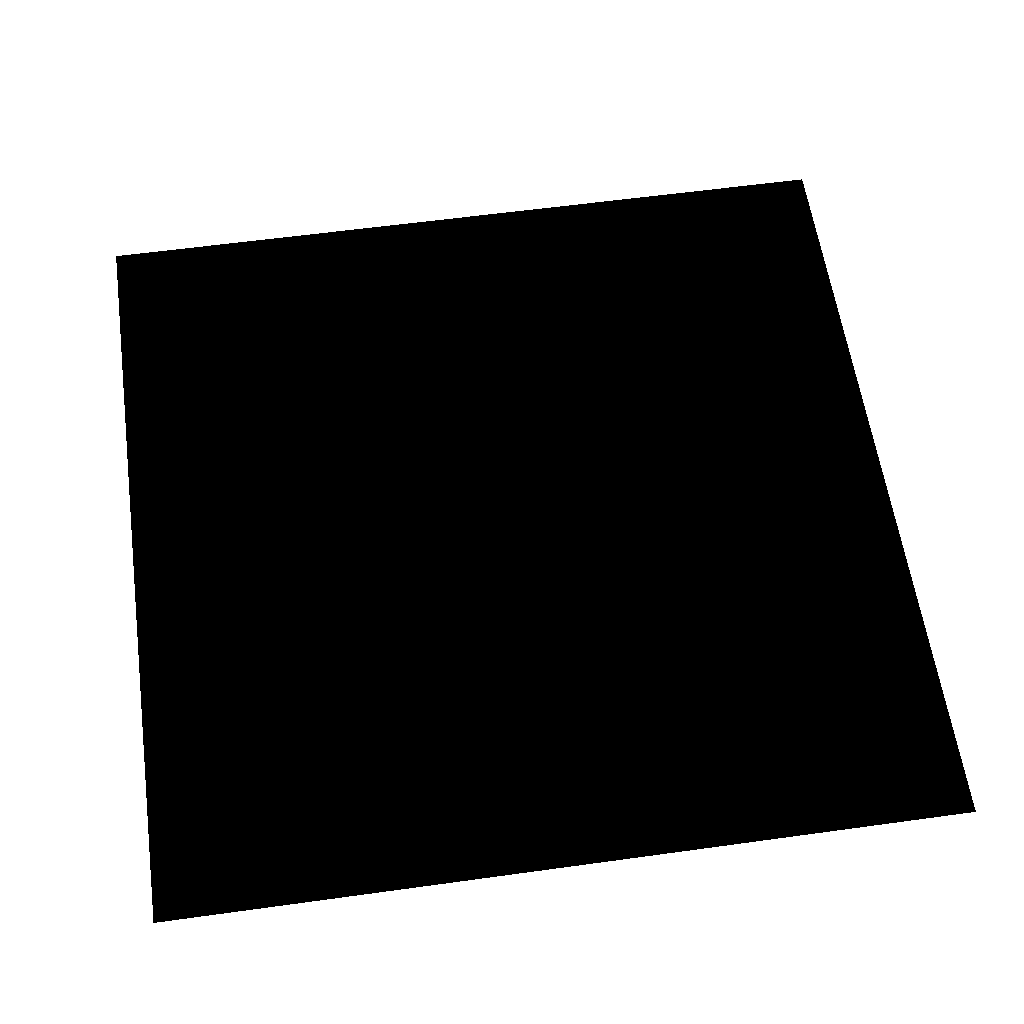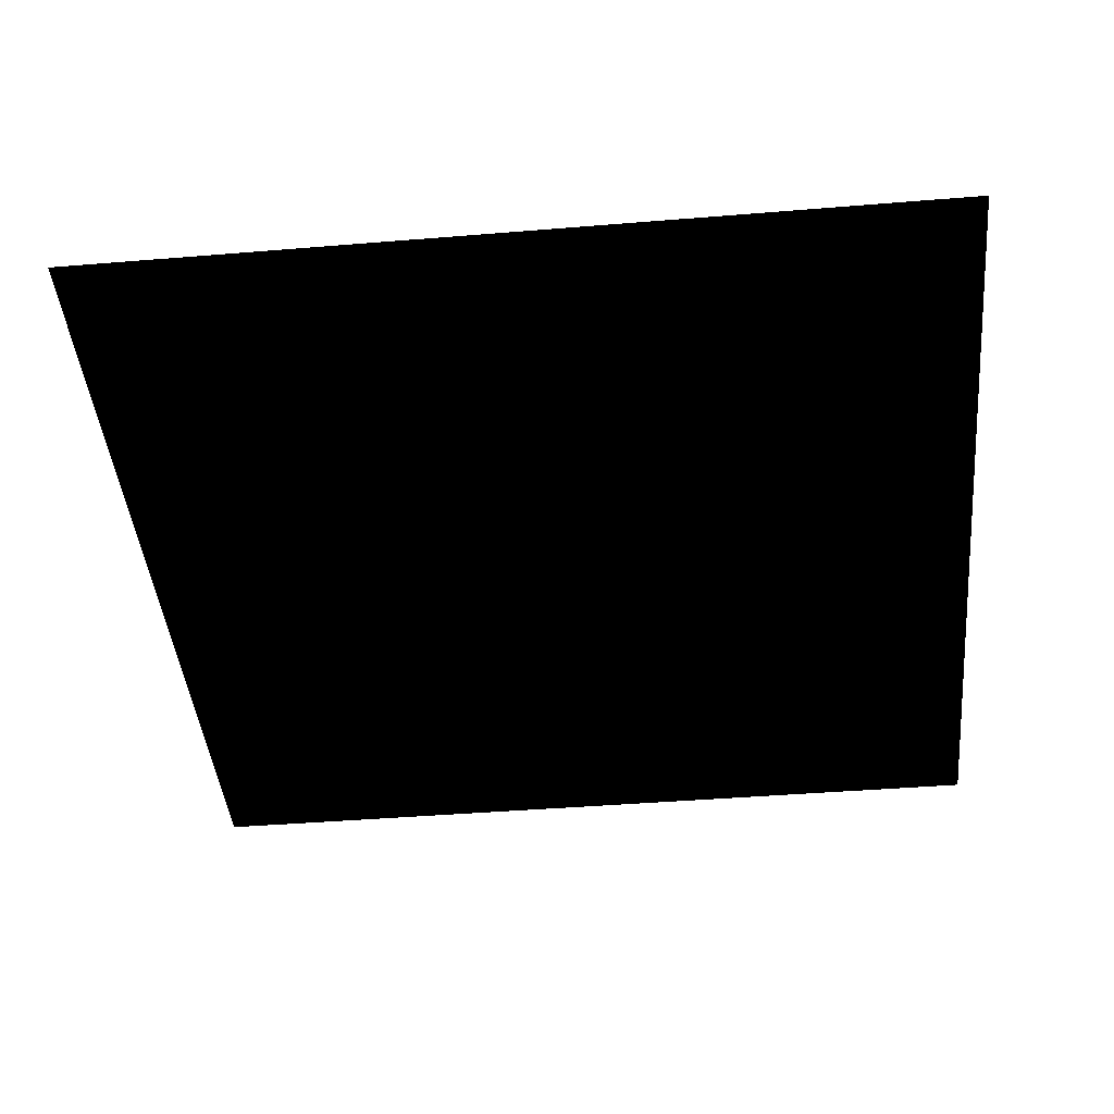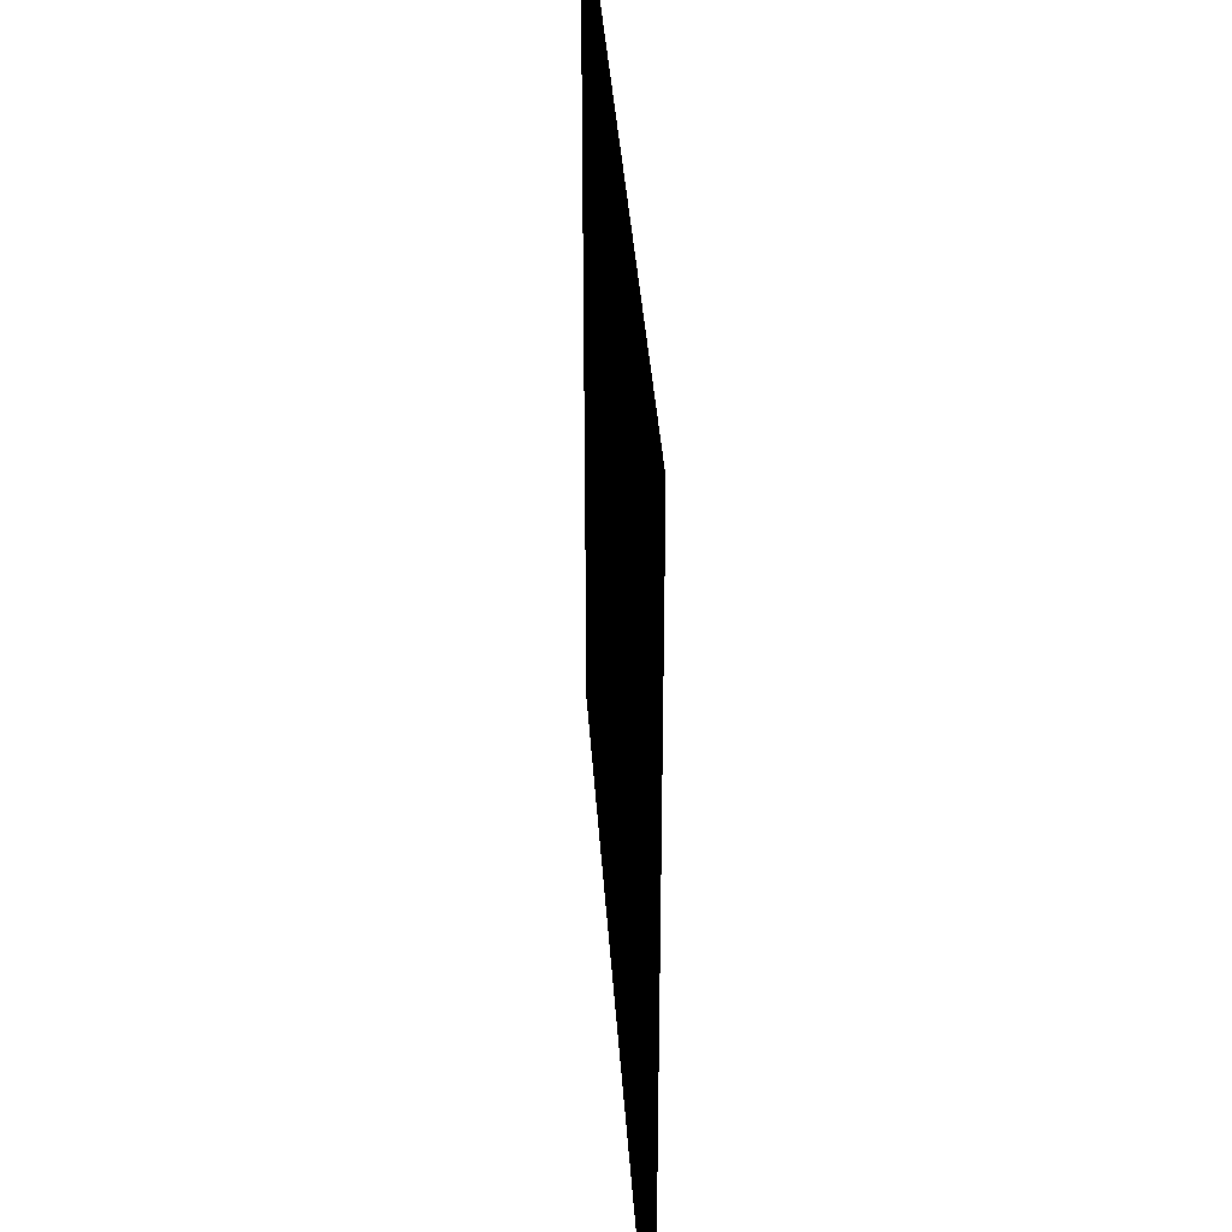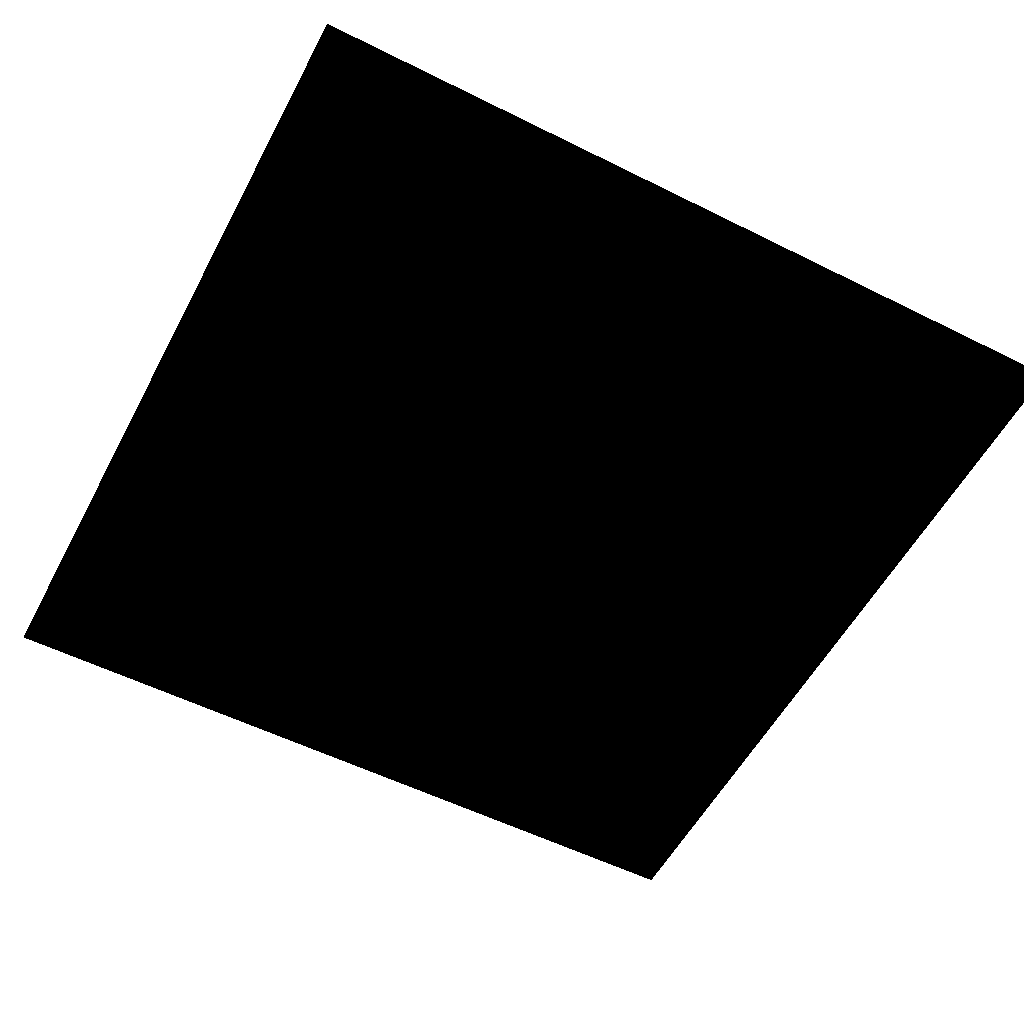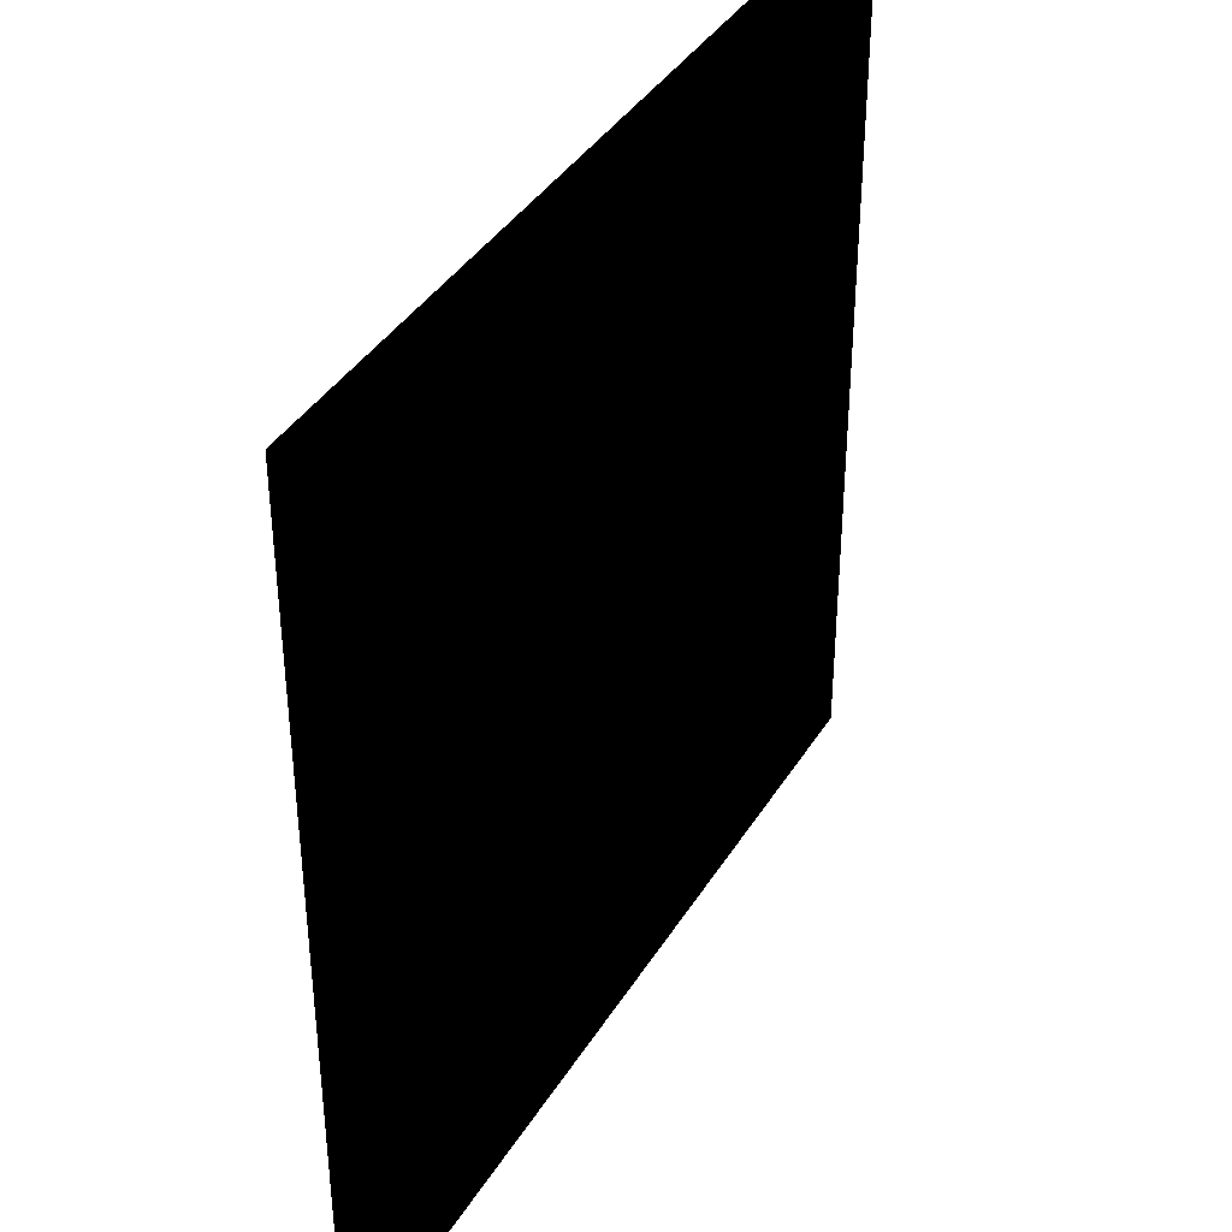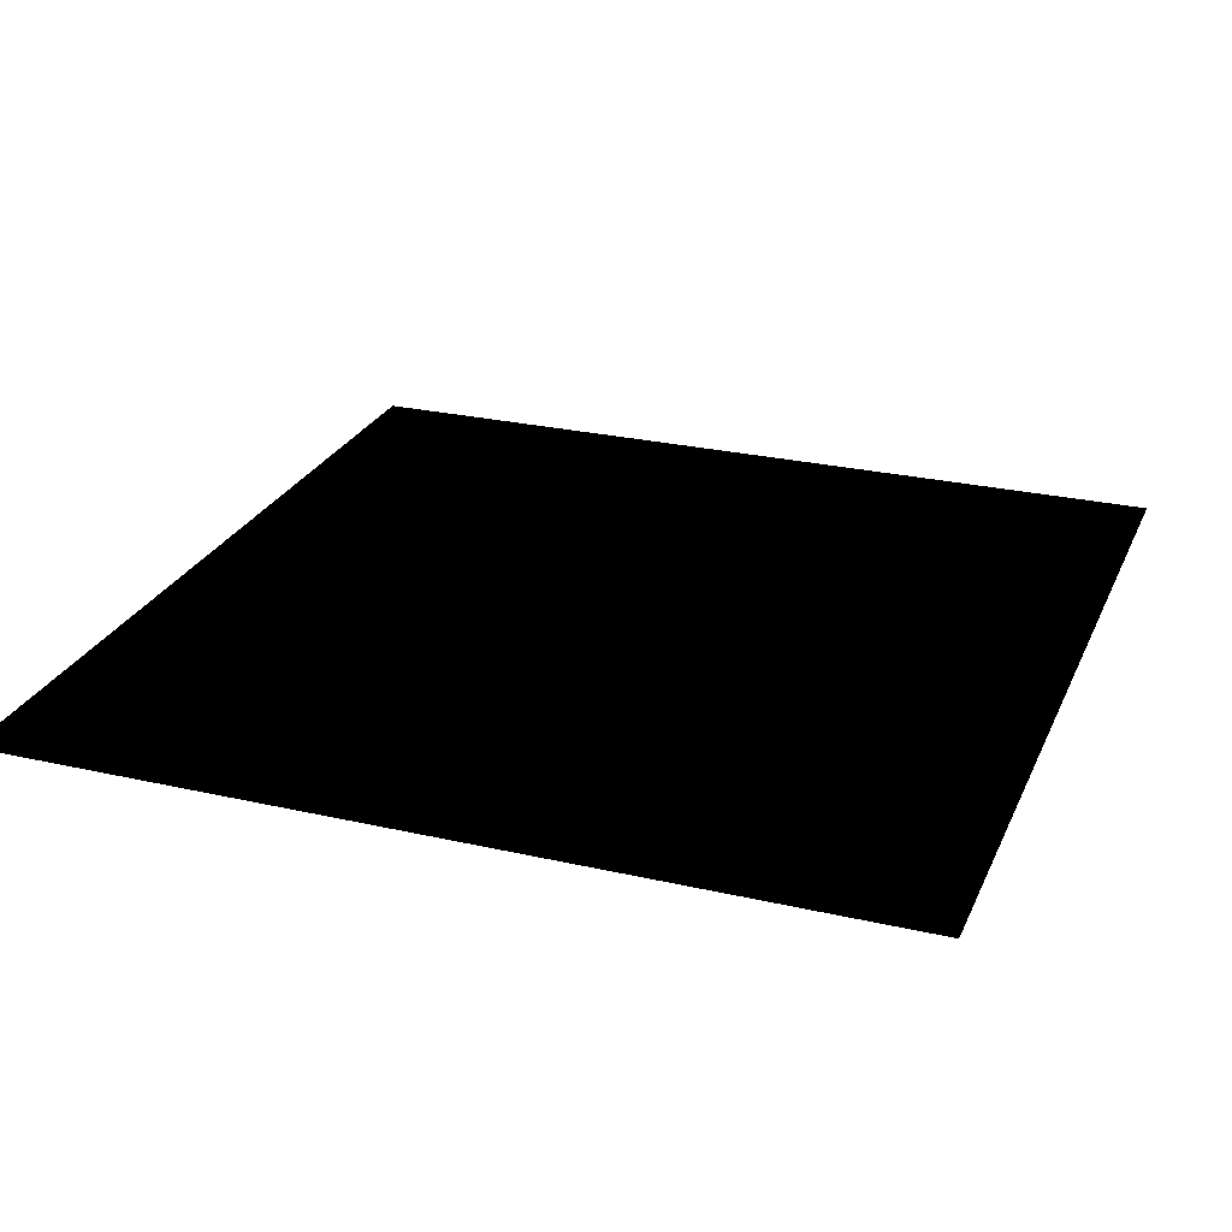
<metadata>
{"format":"obj","ext":"obj","renderer":"f3d","projection":"perspective","resolution":1024,"background":"white","views":[{"elev":59.4,"azim":-98.1,"up":"+Y"},{"elev":-43.6,"azim":95.5,"up":"+Y"},{"elev":37.6,"azim":86.2,"up":"+Z"},{"elev":-55.4,"azim":-27.7,"up":"+Y"},{"elev":38.9,"azim":-61.6,"up":"+Z"},{"elev":25.9,"azim":20.1,"up":"+Y"}]}
</metadata>
<code>
o Cube1
v -8 0 -8
v -8 0 8
v 8 0 -8
v 8 0 8
g Cube1_terrain
f 1 4 2
f 1 4 3
f 2 4 1
f 3 4 1

</code>
